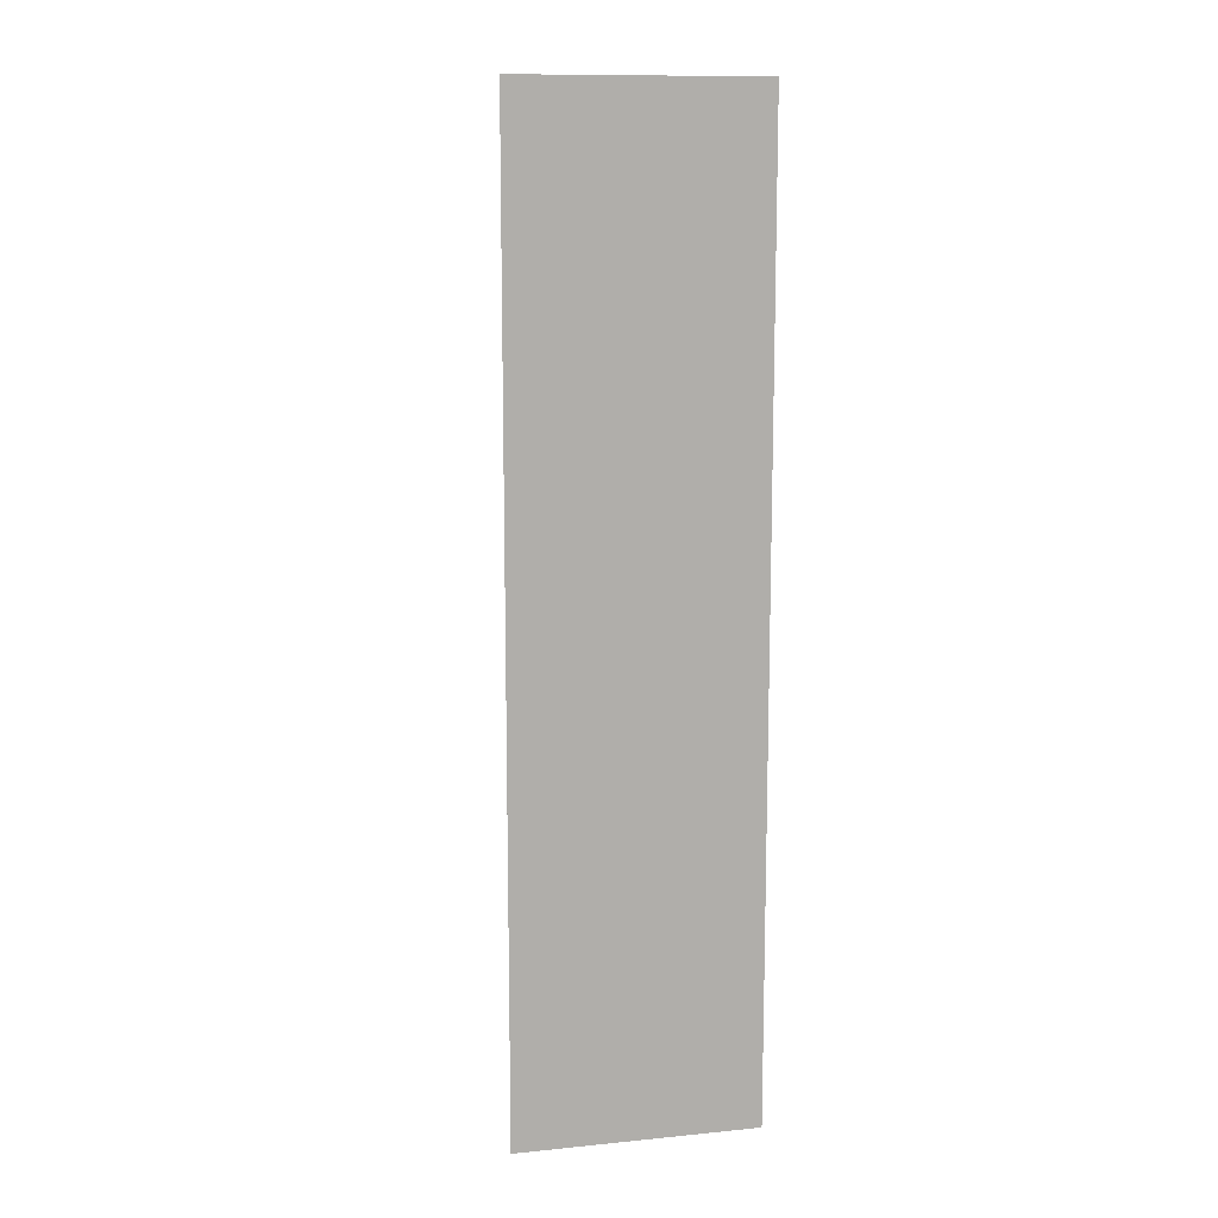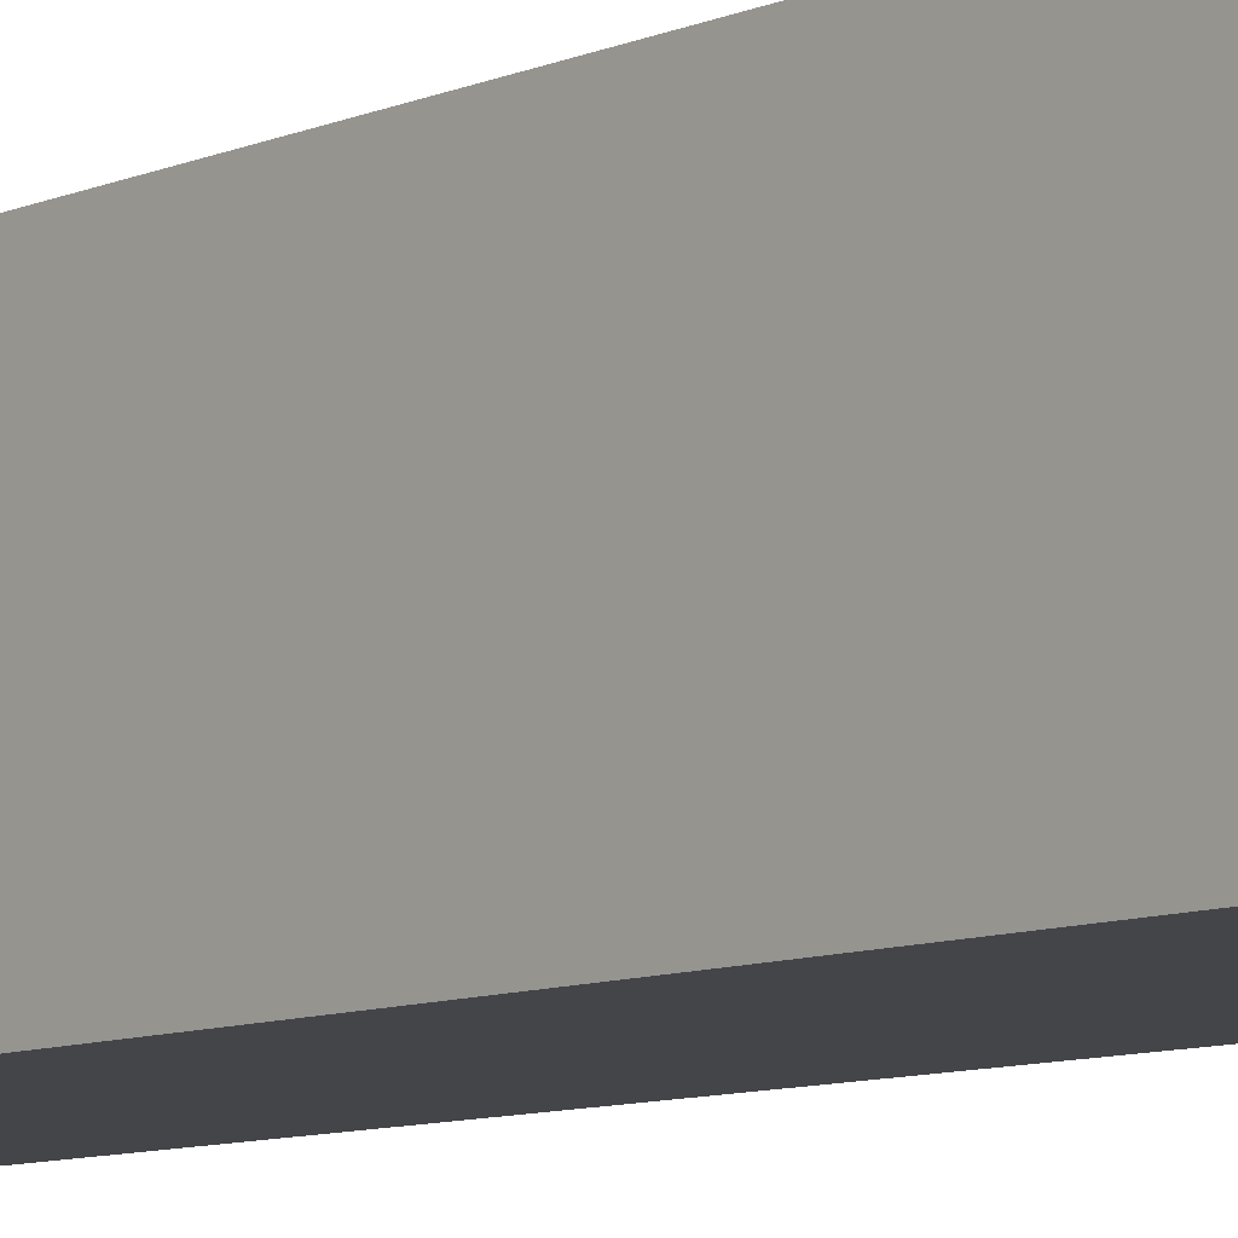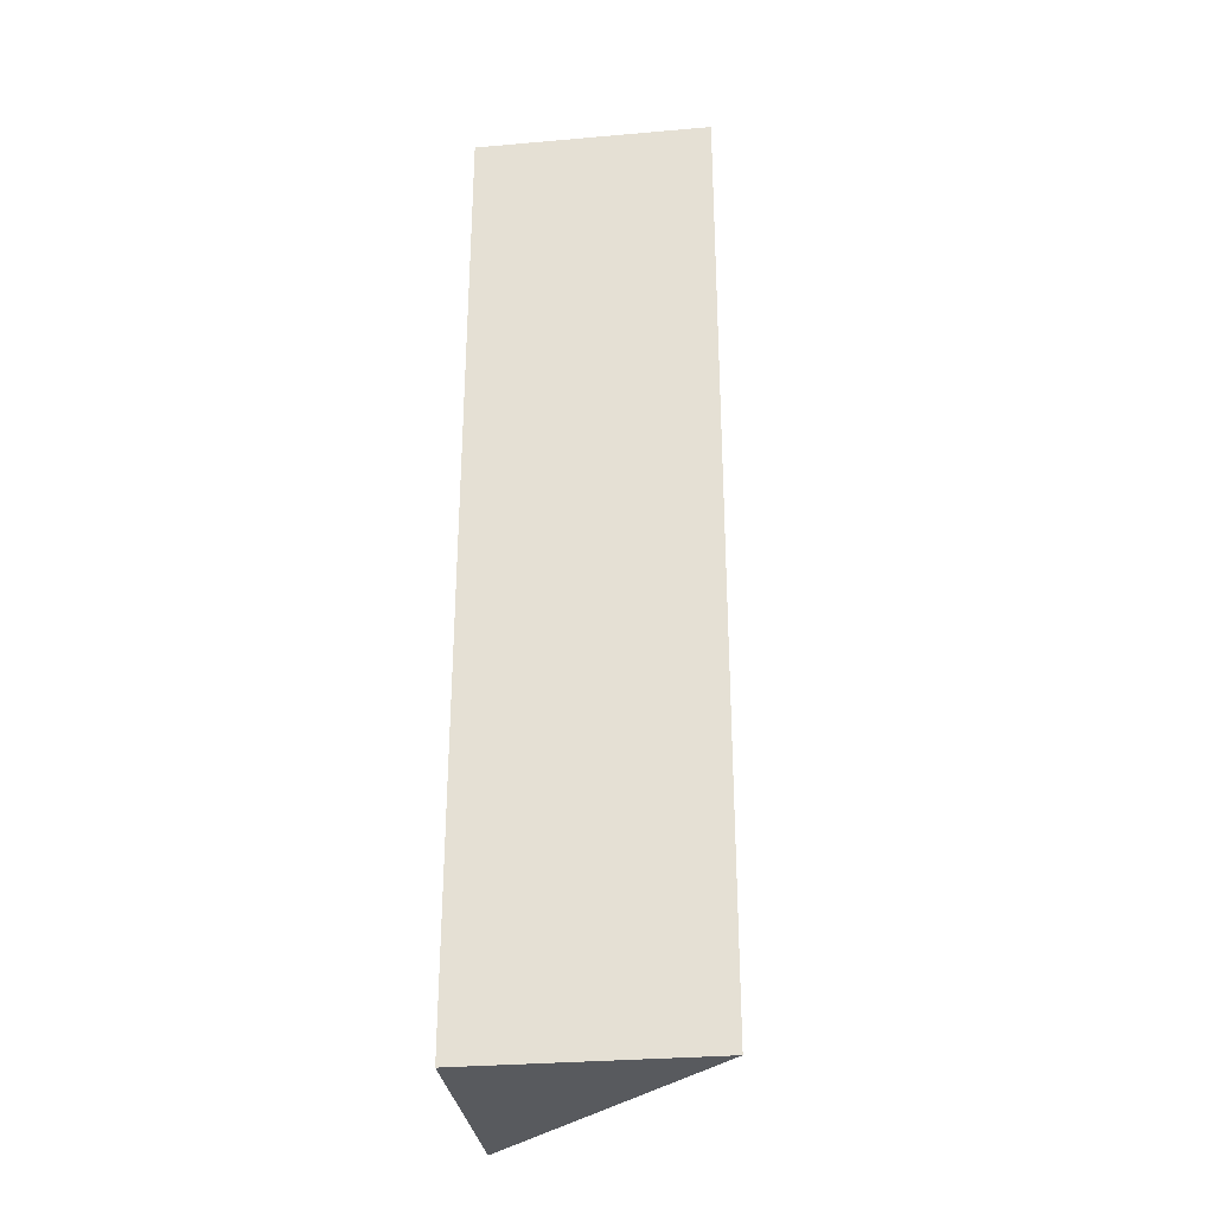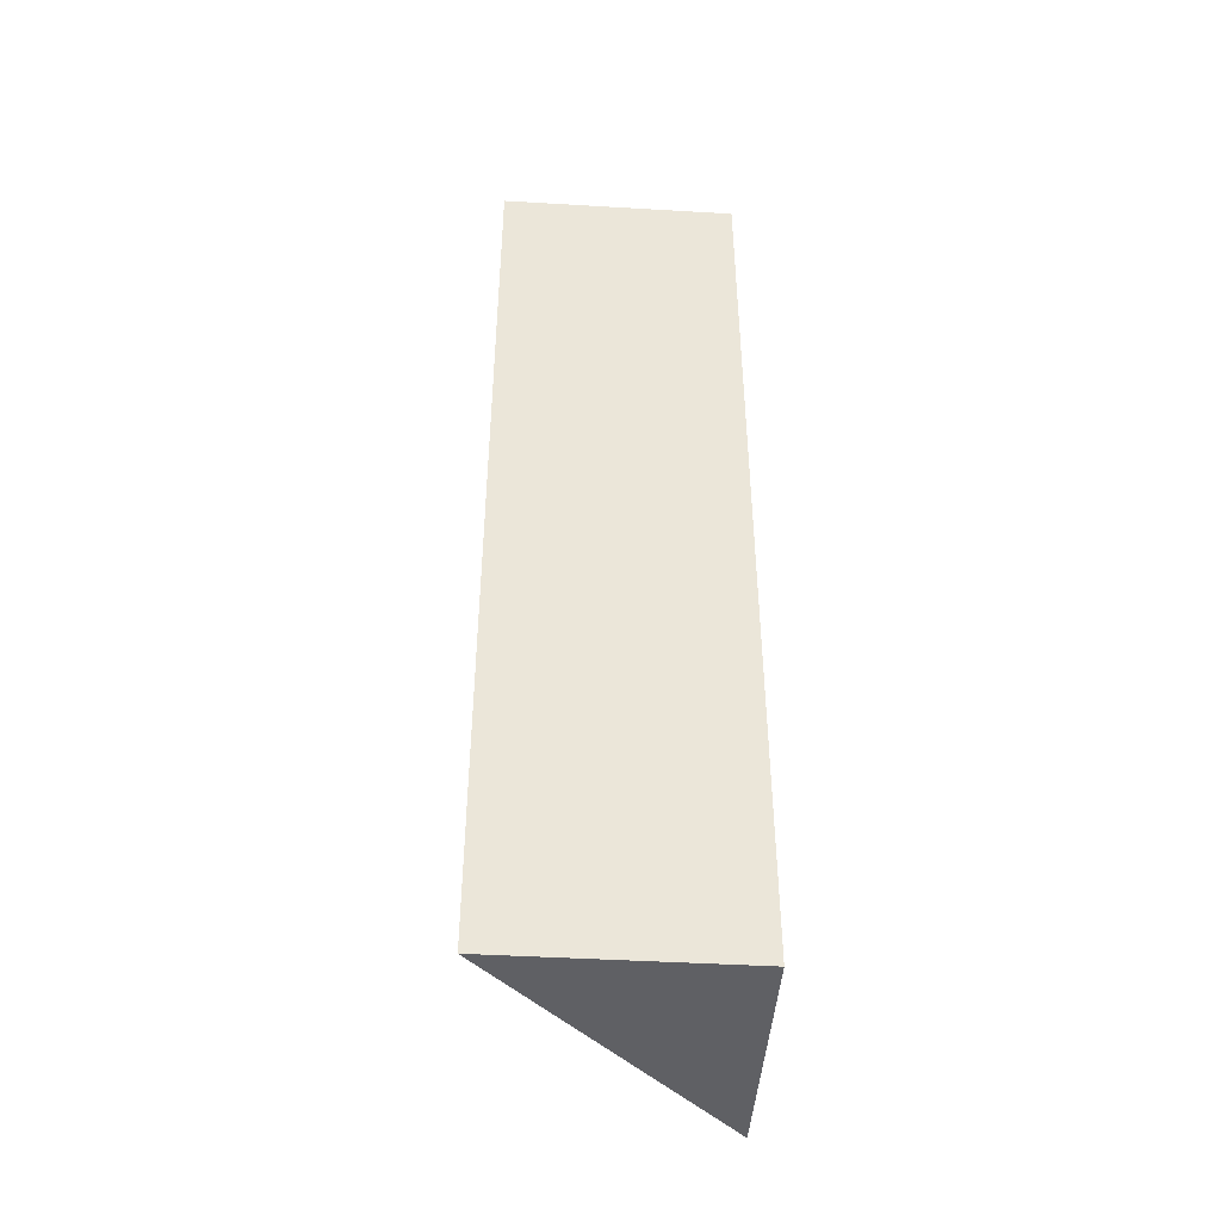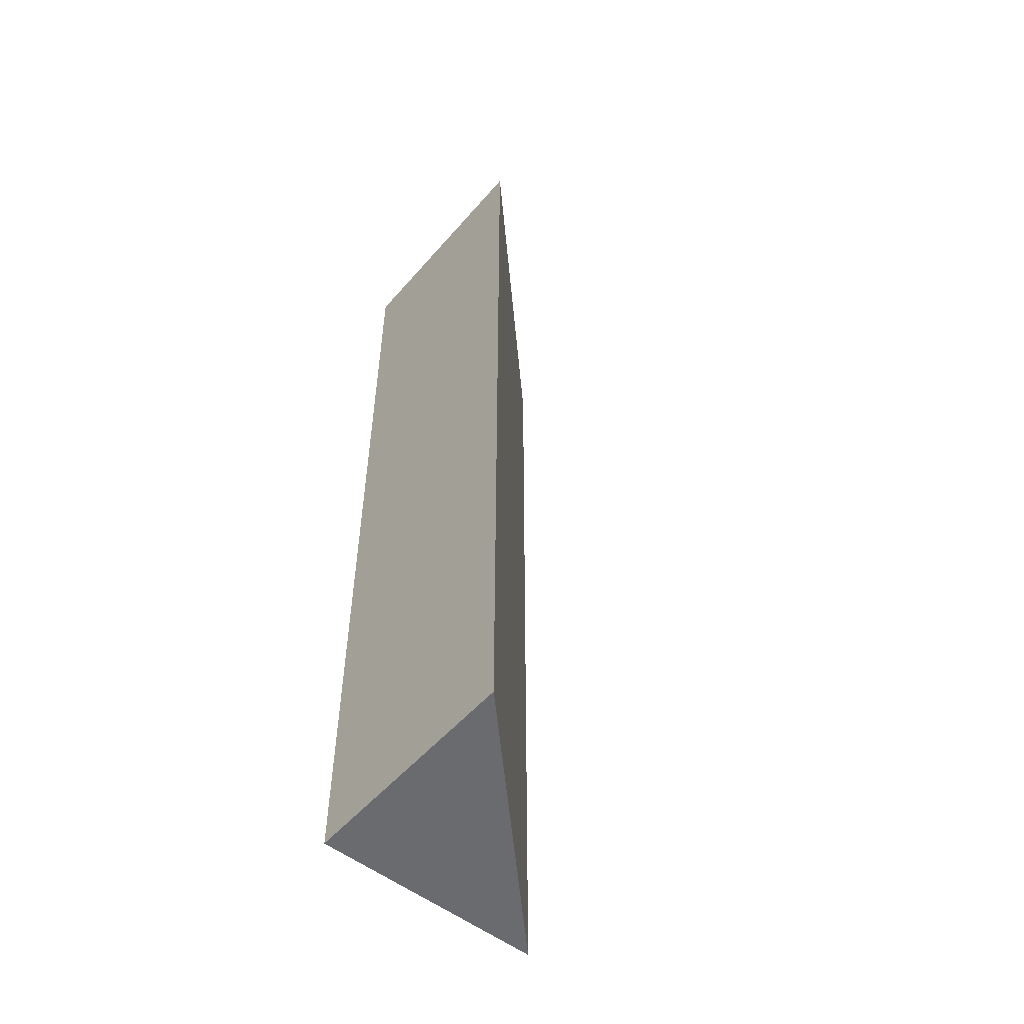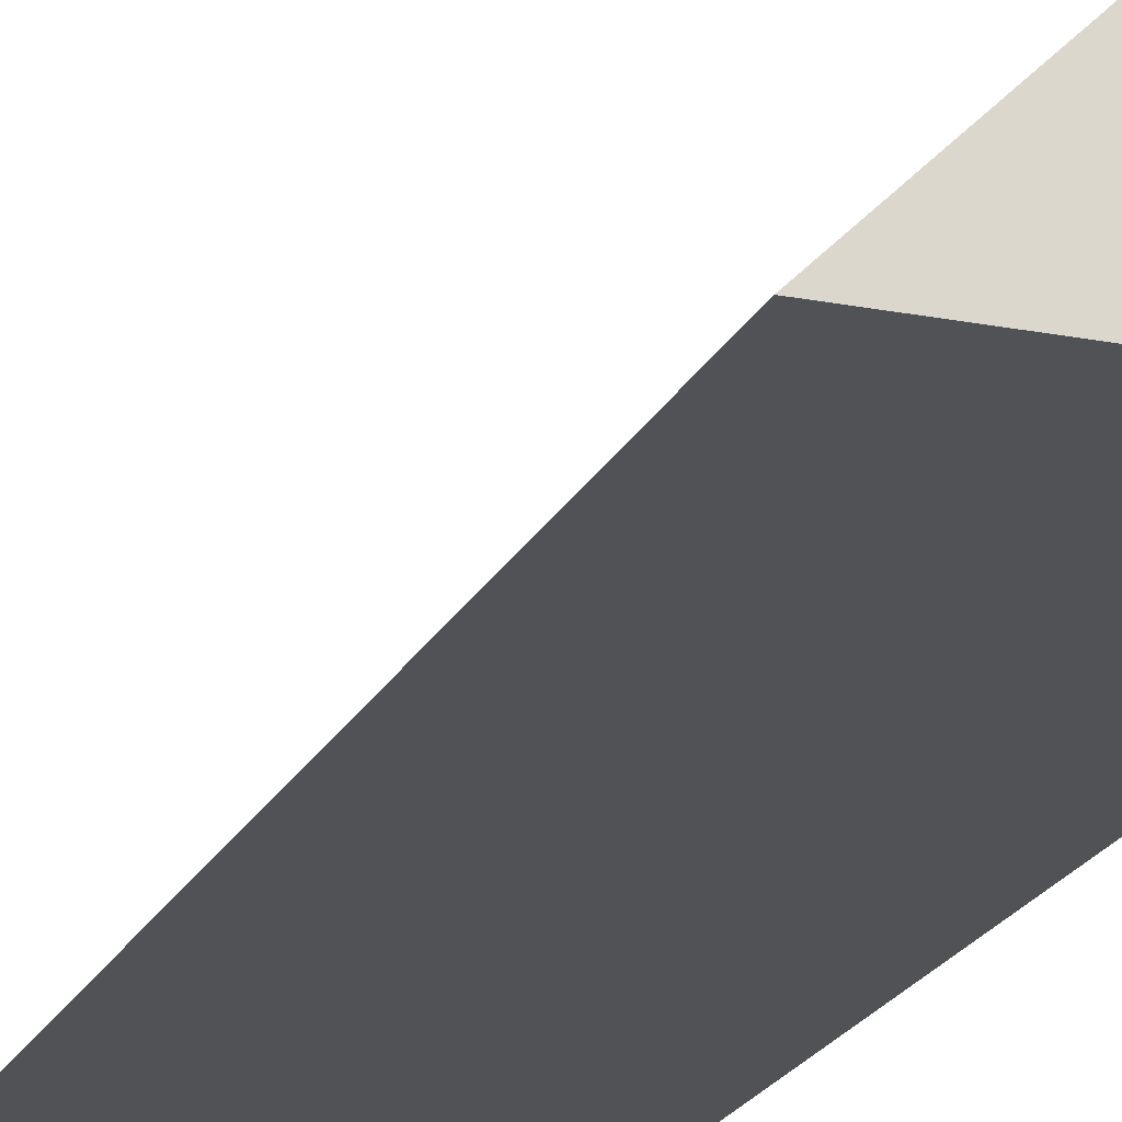
<metadata>
{"format":"obj","ext":"obj","renderer":"f3d","projection":"perspective","resolution":1024,"background":"white","views":[{"elev":12.0,"azim":167.0,"up":"+Y"},{"elev":-8.8,"azim":-40.7,"up":"+Z"},{"elev":-30.8,"azim":-82.9,"up":"+Y"},{"elev":-44.8,"azim":176.1,"up":"+Y"},{"elev":-53.4,"azim":-39.8,"up":"+Y"},{"elev":-20.6,"azim":160.3,"up":"+Z"}]}
</metadata>
<code>
o GridFoundation_triagular_straight
v -1.5 9 -1.5
v -1.5 -3 -1.5
v -1.5 9 1.499
v -1.5 -3 1.499
v 1.5 9 -1.5
v 1.5 -3 -1.5
f 1 2 4 3
f 5 6 2 1
f 3 5 1
f 4 2 6
f 4 6 5 3

</code>
